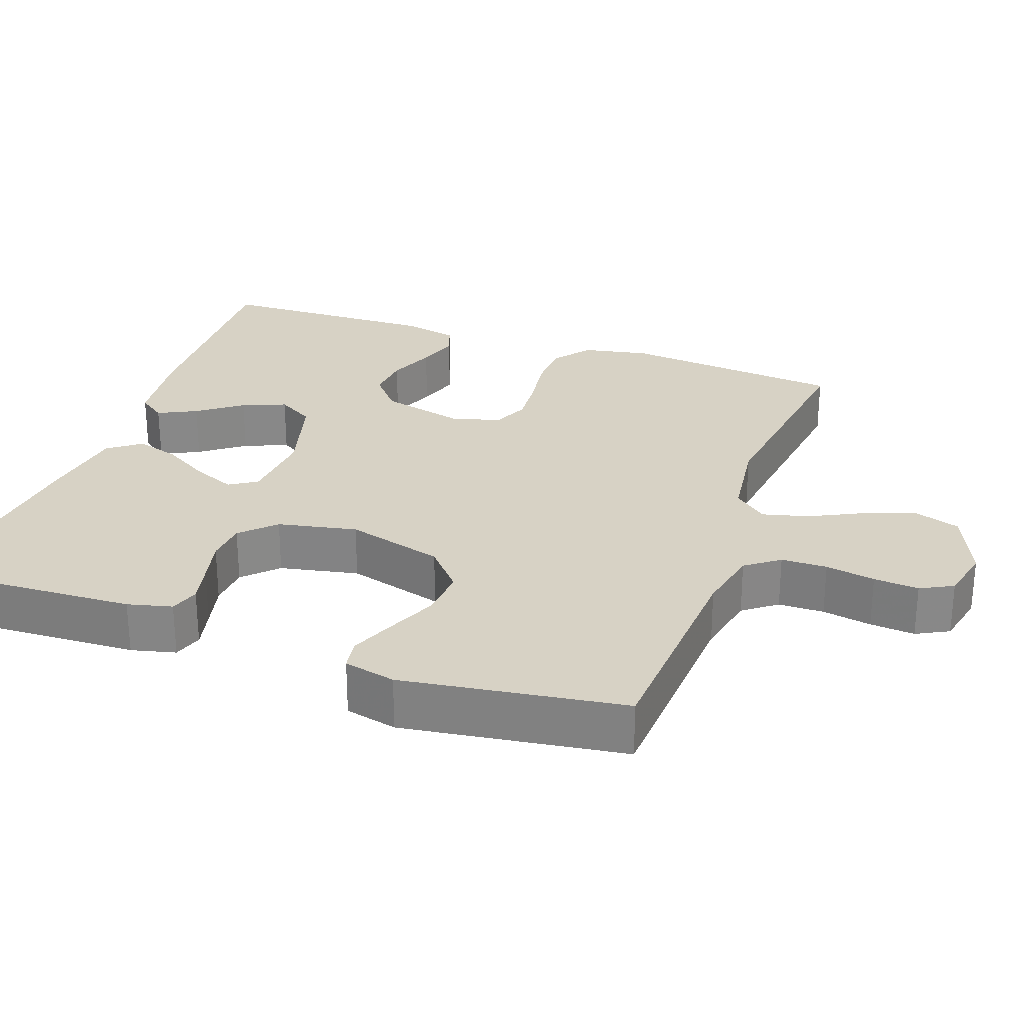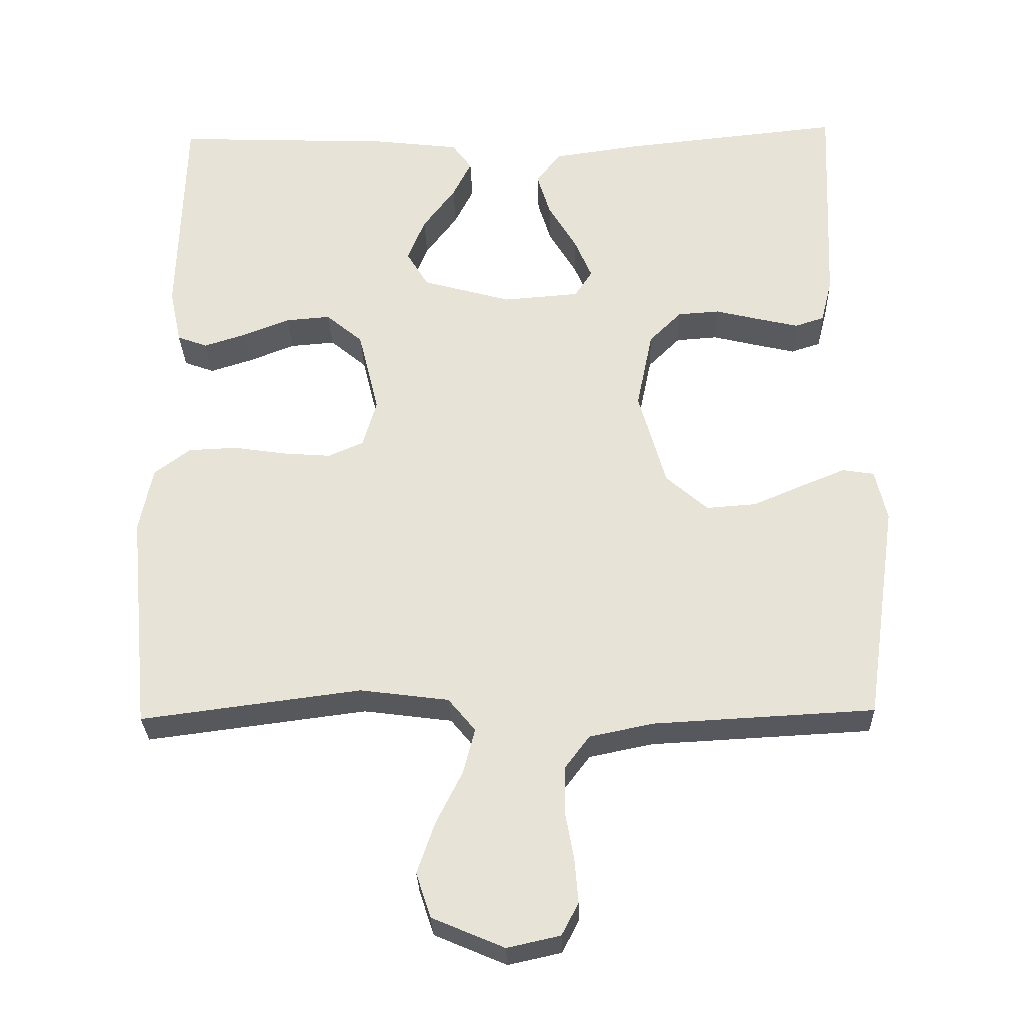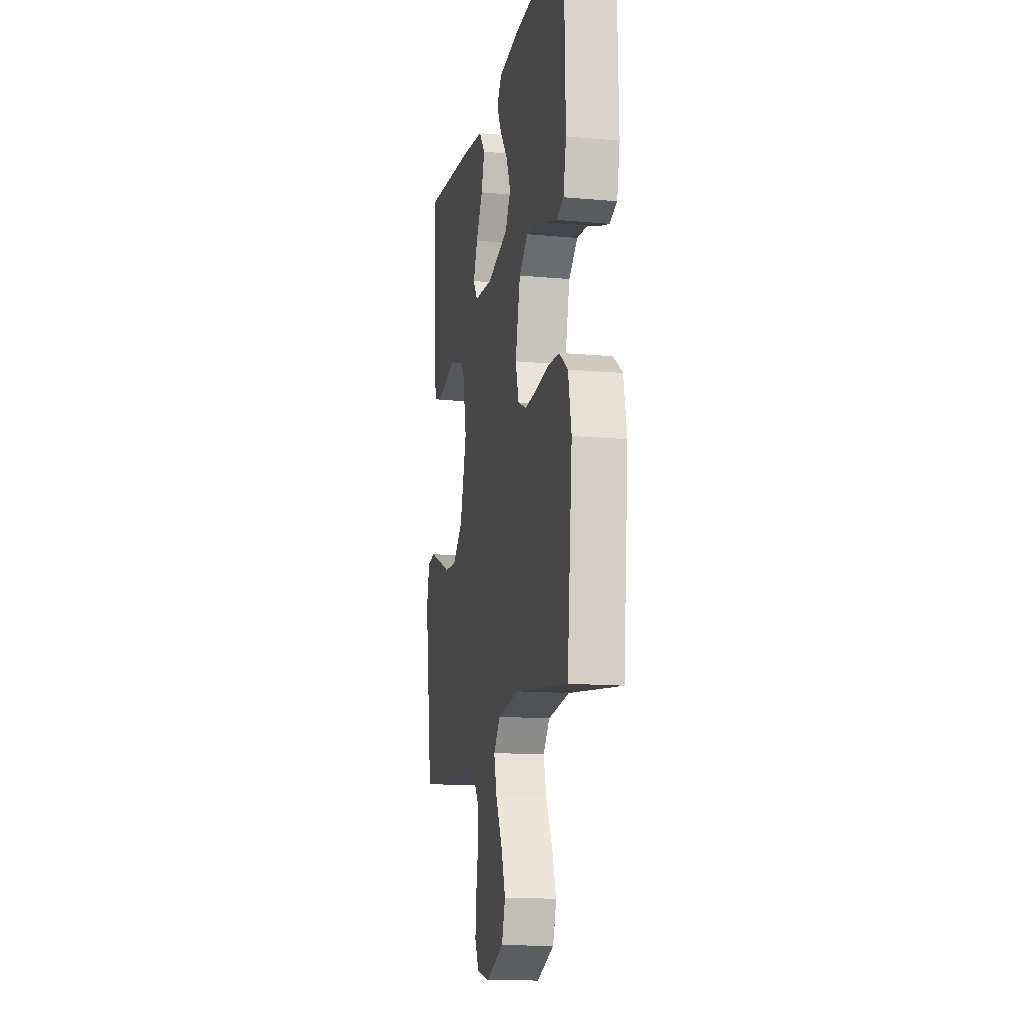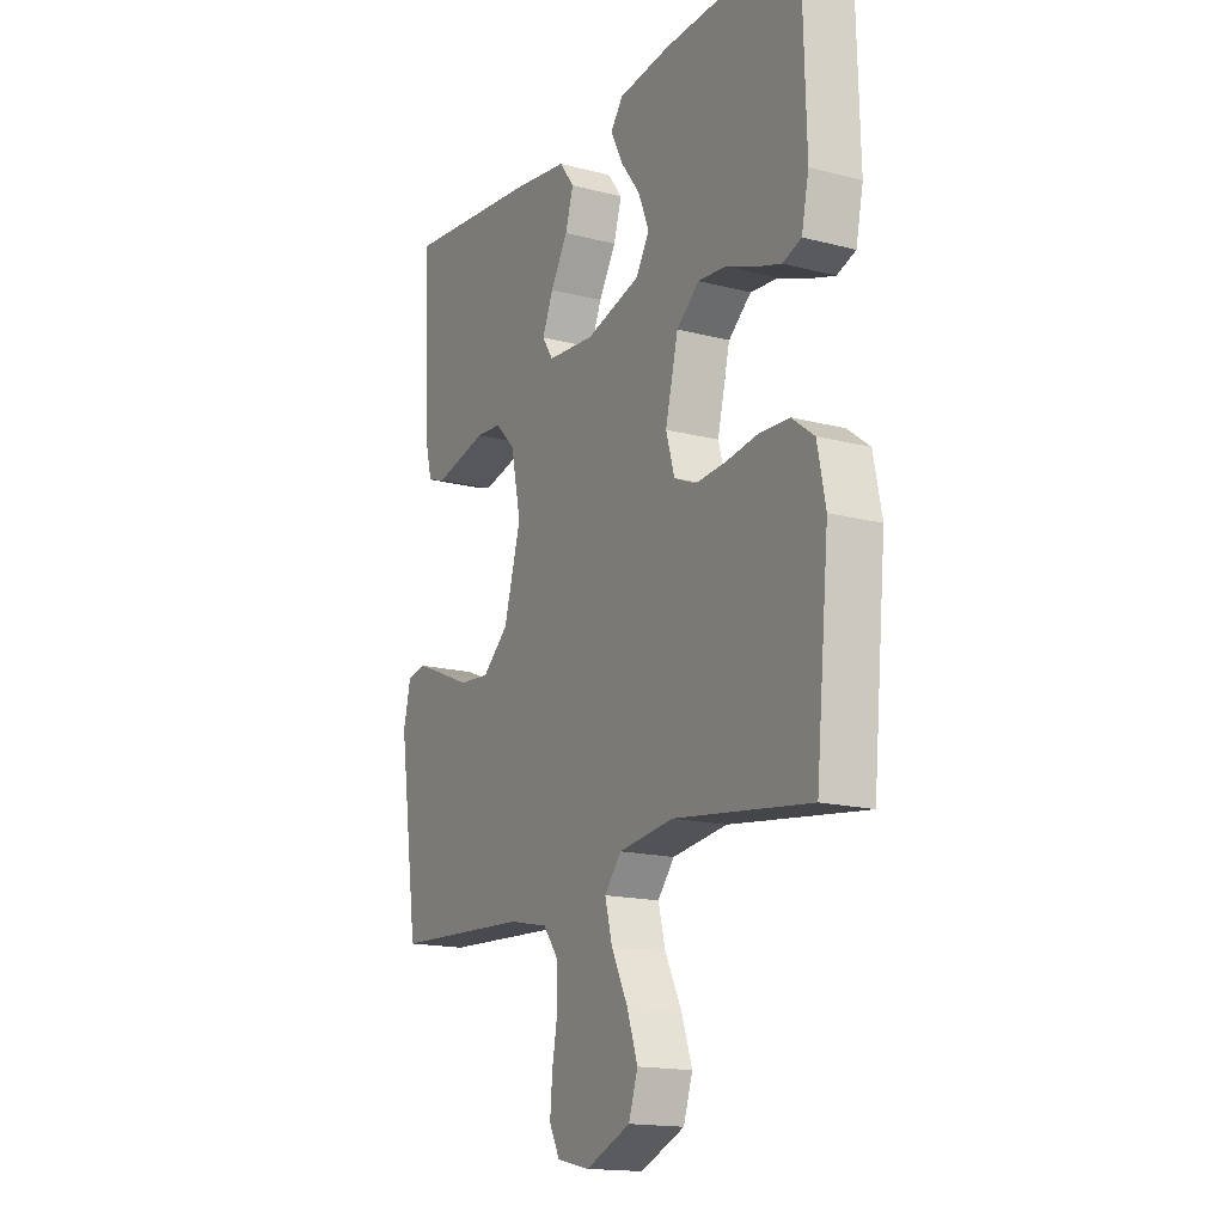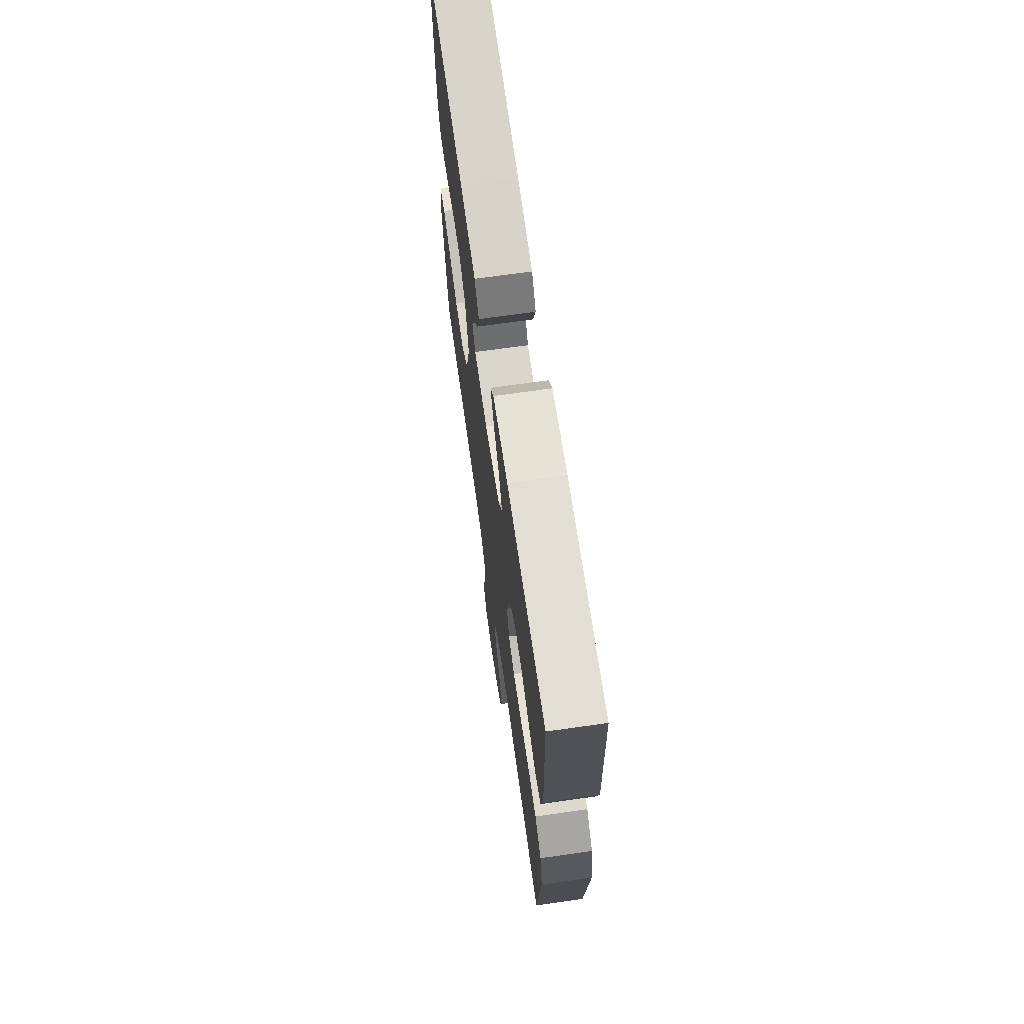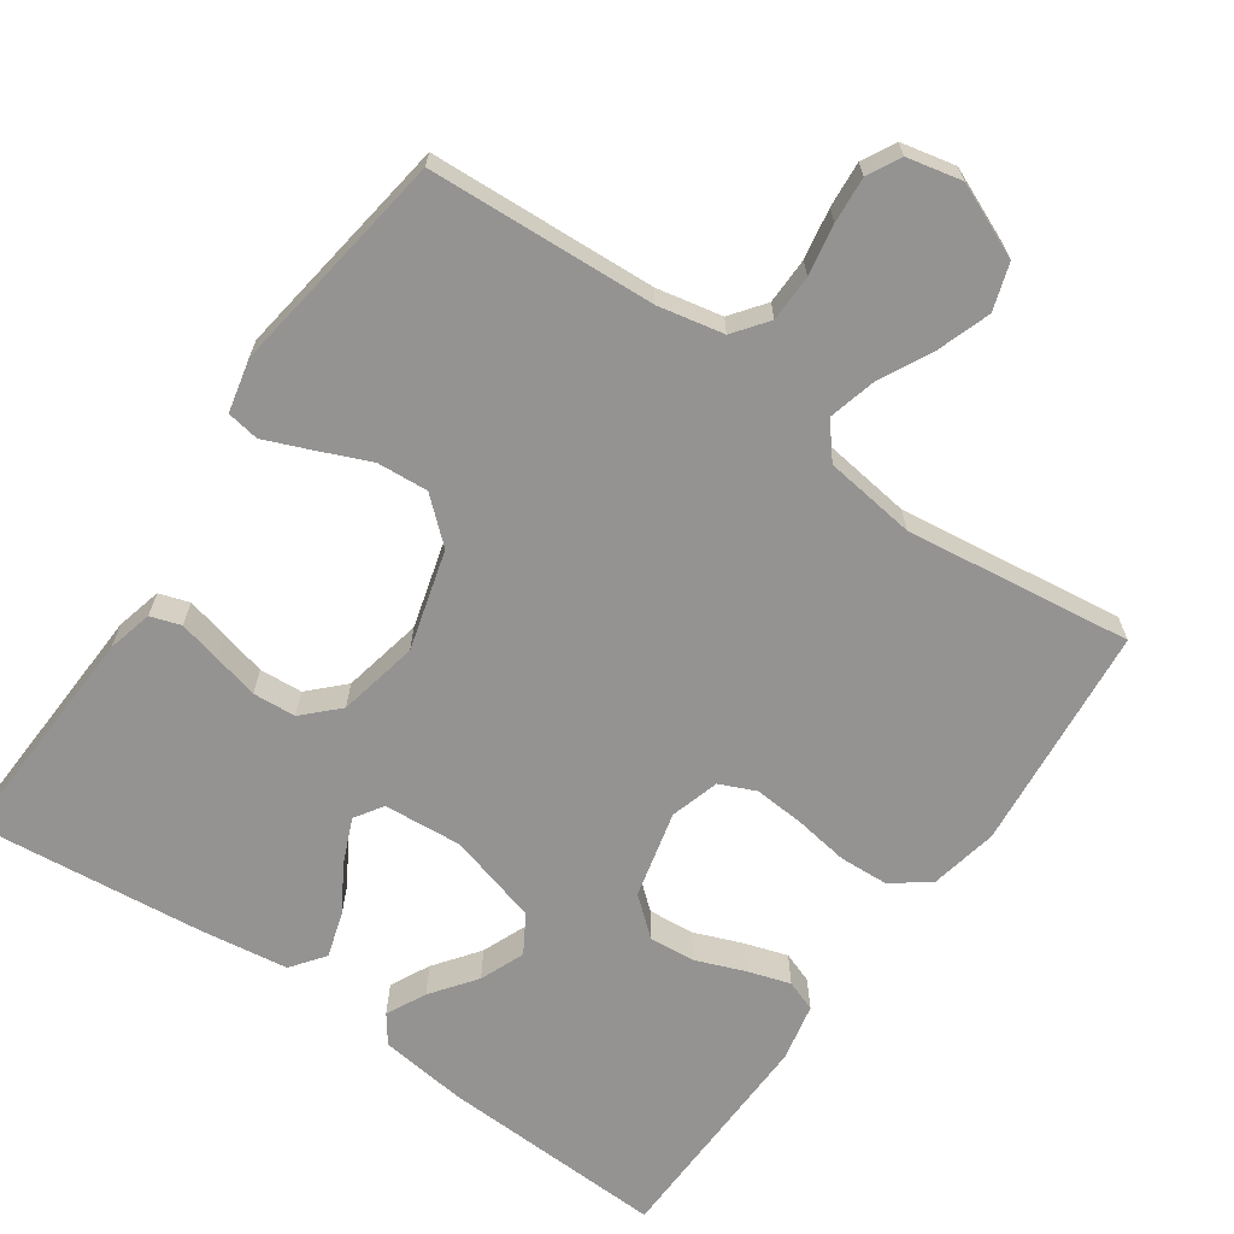
<metadata>
{"format":"obj","ext":"obj","renderer":"f3d","projection":"perspective","resolution":1024,"background":"white","views":[{"elev":27.5,"azim":109.7,"up":"+Y"},{"elev":-29.2,"azim":1.7,"up":"+Z"},{"elev":-13.8,"azim":-101.5,"up":"+Z"},{"elev":-16.2,"azim":-118.2,"up":"+Z"},{"elev":69.4,"azim":-98.1,"up":"+Z"},{"elev":-66.8,"azim":145.1,"up":"+Y"}]}
</metadata>
<code>
v 0.5 0.07 -0.5
v 0.2 0.07 -0.516
v 0.113 0.07 -0.534
v 0.079 0.07 -0.579
v 0.078 0.07 -0.641
v 0.09 0.07 -0.708
v 0.095 0.07 -0.769
v 0.072 0.07 -0.813
v 0 0.07 -0.829
v -0.098 0.07 -0.787
v -0.118 0.07 -0.726
v -0.094 0.07 -0.656
v -0.058 0.07 -0.584
v -0.042 0.07 -0.522
v -0.079 0.07 -0.477
v -0.2 0.07 -0.461
v -0.5 0.07 -0.5
v -0.529 0.07 -0.2
v -0.511 0.07 -0.11
v -0.462 0.07 -0.073
v -0.396 0.07 -0.07
v -0.324 0.07 -0.081
v -0.258 0.07 -0.086
v -0.21 0.07 -0.065
v -0.191 0.07 0
v -0.219 0.07 0.115
v -0.269 0.07 0.157
v -0.33 0.07 0.152
v -0.394 0.07 0.127
v -0.451 0.07 0.109
v -0.492 0.07 0.124
v -0.508 0.07 0.2
v -0.5 0.07 0.5
v -0.2 0.07 0.488
v -0.084 0.07 0.474
v -0.057 0.07 0.437
v -0.083 0.07 0.385
v -0.127 0.07 0.326
v -0.151 0.07 0.267
v -0.121 0.07 0.217
v 0 0.07 0.183
v 0.104 0.07 0.191
v 0.128 0.07 0.228
v 0.104 0.07 0.285
v 0.066 0.07 0.349
v 0.048 0.07 0.408
v 0.081 0.07 0.452
v 0.2 0.07 0.469
v 0.5 0.07 0.5
v 0.487 0.07 0.2
v 0.472 0.07 0.14
v 0.432 0.07 0.127
v 0.377 0.07 0.14
v 0.316 0.07 0.155
v 0.259 0.07 0.151
v 0.215 0.07 0.107
v 0.193 0.07 0
v 0.23 0.07 -0.132
v 0.287 0.07 -0.182
v 0.355 0.07 -0.177
v 0.423 0.07 -0.148
v 0.484 0.07 -0.123
v 0.527 0.07 -0.13
v 0.543 0.07 -0.2
v 0.5 0 -0.5
v 0.2 0 -0.516
v 0.113 0 -0.534
v 0.079 0 -0.579
v 0.078 0 -0.641
v 0.09 0 -0.708
v 0.095 0 -0.769
v 0.072 0 -0.813
v 0 0 -0.829
v -0.098 0 -0.787
v -0.118 0 -0.726
v -0.094 0 -0.656
v -0.058 0 -0.584
v -0.042 0 -0.522
v -0.079 0 -0.477
v -0.2 0 -0.461
v -0.5 0 -0.5
v -0.529 0 -0.2
v -0.511 0 -0.11
v -0.462 0 -0.073
v -0.396 0 -0.07
v -0.324 0 -0.081
v -0.258 0 -0.086
v -0.21 0 -0.065
v -0.191 0 0
v -0.219 0 0.115
v -0.269 0 0.157
v -0.33 0 0.152
v -0.394 0 0.127
v -0.451 0 0.109
v -0.492 0 0.124
v -0.508 0 0.2
v -0.5 0 0.5
v -0.2 0 0.488
v -0.084 0 0.474
v -0.057 0 0.437
v -0.083 0 0.385
v -0.127 0 0.326
v -0.151 0 0.267
v -0.121 0 0.217
v 0 0 0.183
v 0.104 0 0.191
v 0.128 0 0.228
v 0.104 0 0.285
v 0.066 0 0.349
v 0.048 0 0.408
v 0.081 0 0.452
v 0.2 0 0.469
v 0.5 0 0.5
v 0.487 0 0.2
v 0.472 0 0.14
v 0.432 0 0.127
v 0.377 0 0.14
v 0.316 0 0.155
v 0.259 0 0.151
v 0.215 0 0.107
v 0.193 0 0
v 0.23 0 -0.132
v 0.287 0 -0.182
v 0.355 0 -0.177
v 0.423 0 -0.148
v 0.484 0 -0.123
v 0.527 0 -0.13
v 0.543 0 -0.2
f 64 1 2
f 63 64 2
f 62 63 2
f 61 62 2
f 60 61 2
f 59 60 2 3
f 58 59 3 4
f 57 58 4
f 52 53 54
f 51 52 54
f 50 51 54
f 49 50 54
f 48 49 54
f 47 48 54
f 46 47 54
f 45 46 54
f 44 45 54
f 43 44 54 55
f 42 43 55 56
f 36 37 38
f 35 36 38
f 34 35 38
f 33 34 38
f 32 33 38
f 31 32 38
f 30 31 38
f 29 30 38
f 28 29 38
f 27 28 38 39
f 26 27 39 40
f 20 21 22
f 19 20 22
f 18 19 22
f 17 18 22
f 16 17 22
f 15 16 22 23
f 14 15 23 24
f 11 12 13
f 10 11 13
f 9 10 13
f 8 9 13
f 7 8 13
f 6 7 13
f 5 6 13
f 4 5 13 14
f 14 24 25
f 4 14 25
f 57 4 25
f 57 25 26
f 56 57 26
f 42 56 26
f 41 42 26
f 26 40 41
f 66 65 128
f 66 128 127
f 66 127 126
f 66 126 125
f 66 125 124
f 67 66 124 123
f 68 67 123 122
f 68 122 121
f 118 117 116
f 118 116 115
f 118 115 114
f 118 114 113
f 118 113 112
f 118 112 111
f 118 111 110
f 118 110 109
f 118 109 108
f 119 118 108 107
f 120 119 107 106
f 102 101 100
f 102 100 99
f 102 99 98
f 102 98 97
f 102 97 96
f 102 96 95
f 102 95 94
f 102 94 93
f 102 93 92
f 103 102 92 91
f 104 103 91 90
f 86 85 84
f 86 84 83
f 86 83 82
f 86 82 81
f 86 81 80
f 87 86 80 79
f 88 87 79 78
f 77 76 75
f 77 75 74
f 77 74 73
f 77 73 72
f 77 72 71
f 77 71 70
f 77 70 69
f 78 77 69 68
f 89 88 78
f 89 78 68
f 89 68 121
f 90 89 121
f 90 121 120
f 90 120 106
f 90 106 105
f 105 104 90
f 1 65 66 2
f 2 66 67 3
f 3 67 68 4
f 4 68 69 5
f 5 69 70 6
f 6 70 71 7
f 7 71 72 8
f 8 72 73 9
f 9 73 74 10
f 10 74 75 11
f 11 75 76 12
f 12 76 77 13
f 13 77 78 14
f 14 78 79 15
f 15 79 80 16
f 16 80 81 17
f 17 81 82 18
f 18 82 83 19
f 19 83 84 20
f 20 84 85 21
f 21 85 86 22
f 22 86 87 23
f 23 87 88 24
f 24 88 89 25
f 25 89 90 26
f 26 90 91 27
f 27 91 92 28
f 28 92 93 29
f 29 93 94 30
f 30 94 95 31
f 31 95 96 32
f 32 96 97 33
f 33 97 98 34
f 34 98 99 35
f 35 99 100 36
f 36 100 101 37
f 37 101 102 38
f 38 102 103 39
f 39 103 104 40
f 40 104 105 41
f 41 105 106 42
f 42 106 107 43
f 43 107 108 44
f 44 108 109 45
f 45 109 110 46
f 46 110 111 47
f 47 111 112 48
f 48 112 113 49
f 49 113 114 50
f 50 114 115 51
f 51 115 116 52
f 52 116 117 53
f 53 117 118 54
f 54 118 119 55
f 55 119 120 56
f 56 120 121 57
f 57 121 122 58
f 58 122 123 59
f 59 123 124 60
f 60 124 125 61
f 61 125 126 62
f 62 126 127 63
f 63 127 128 64
f 64 128 65 1

</code>
